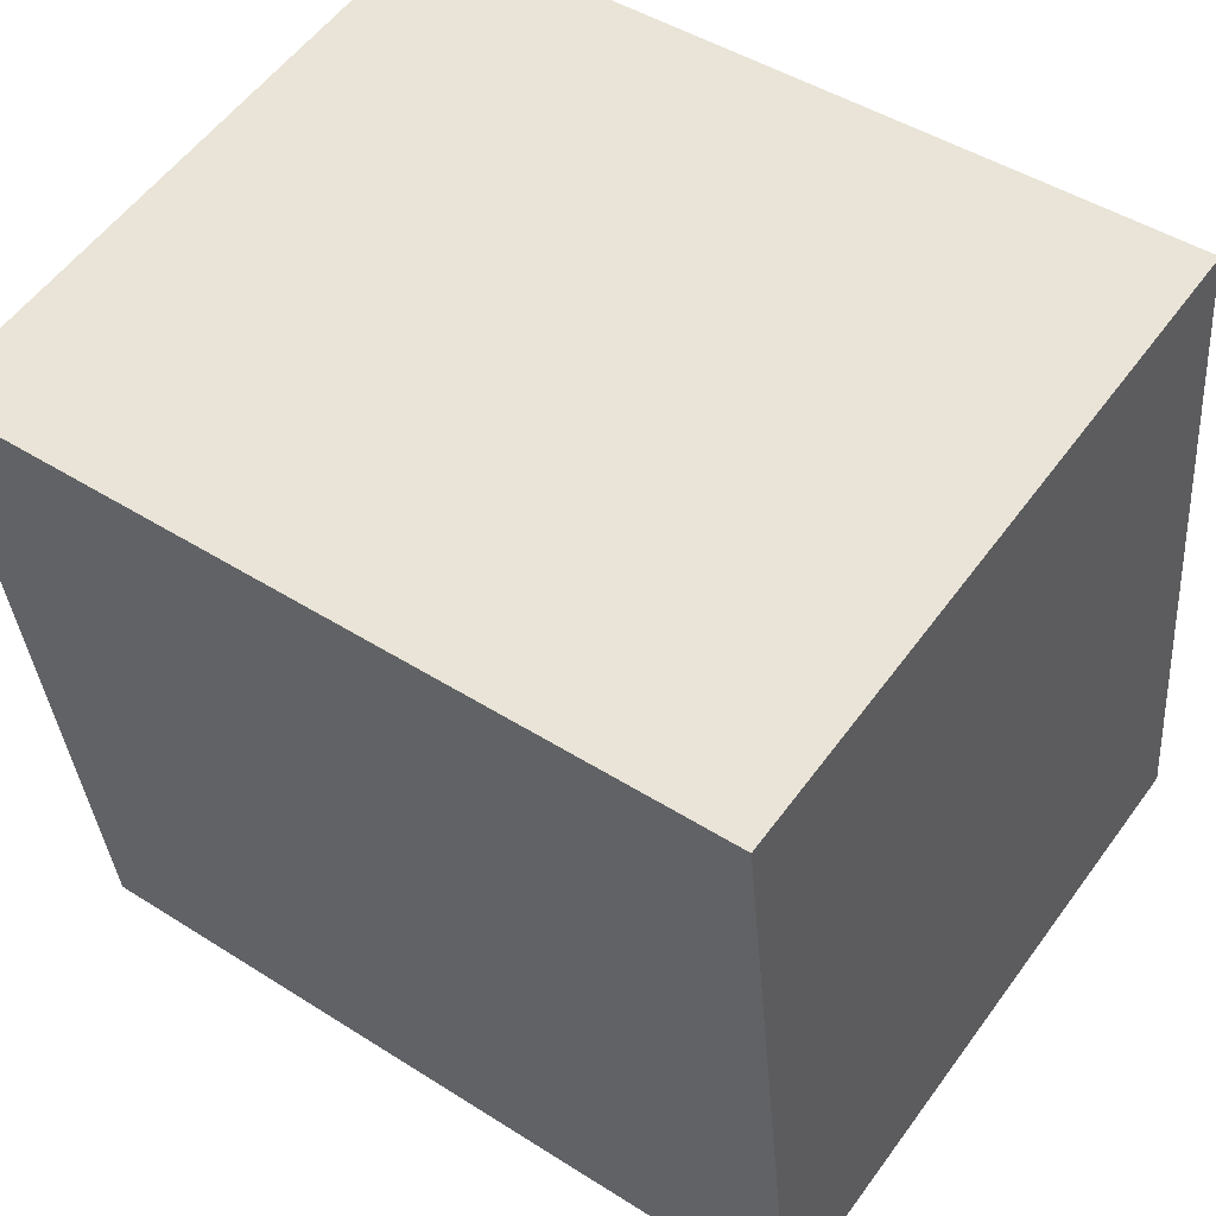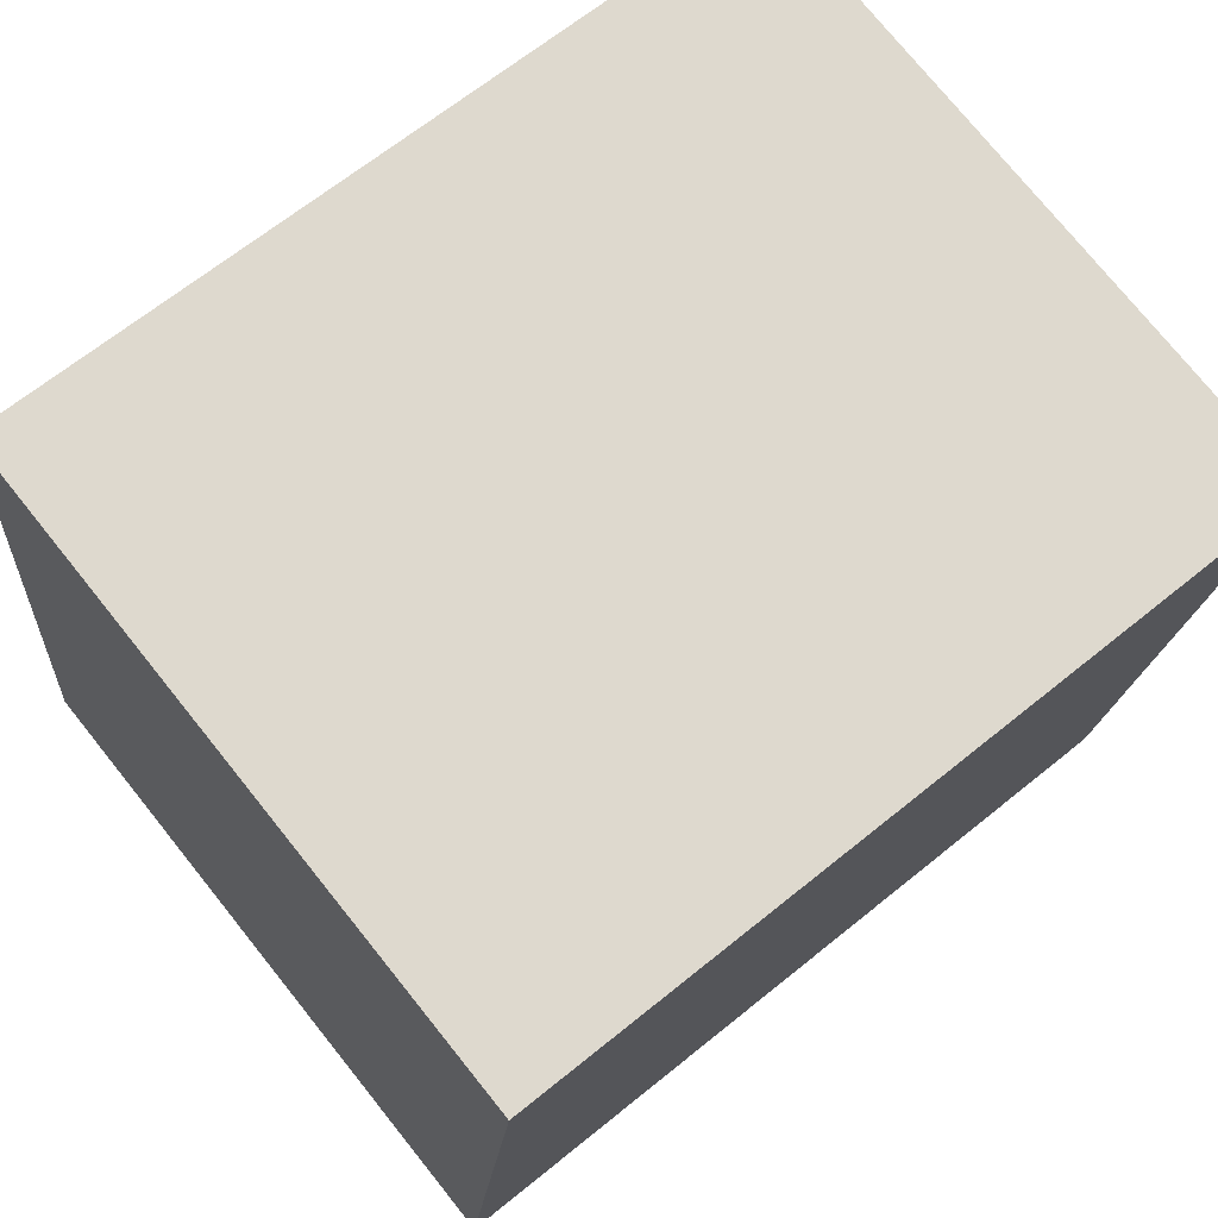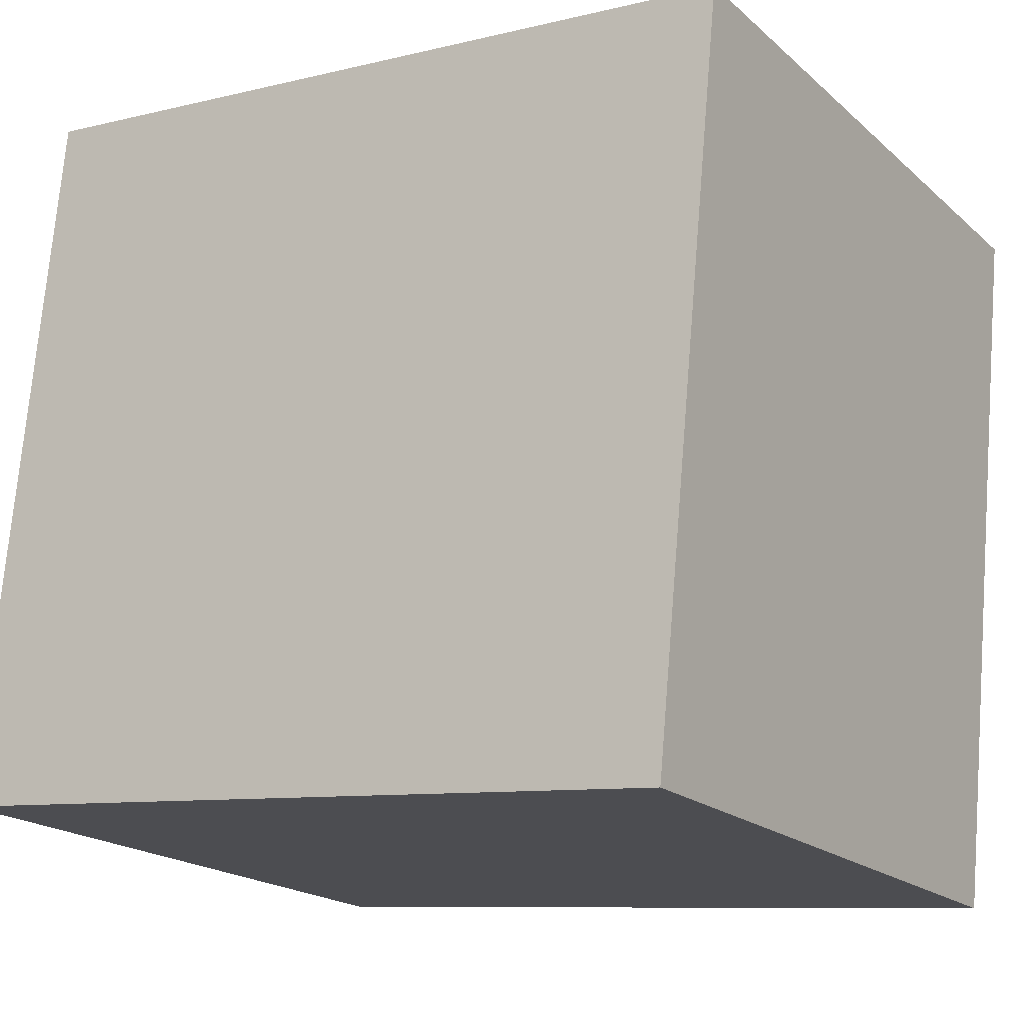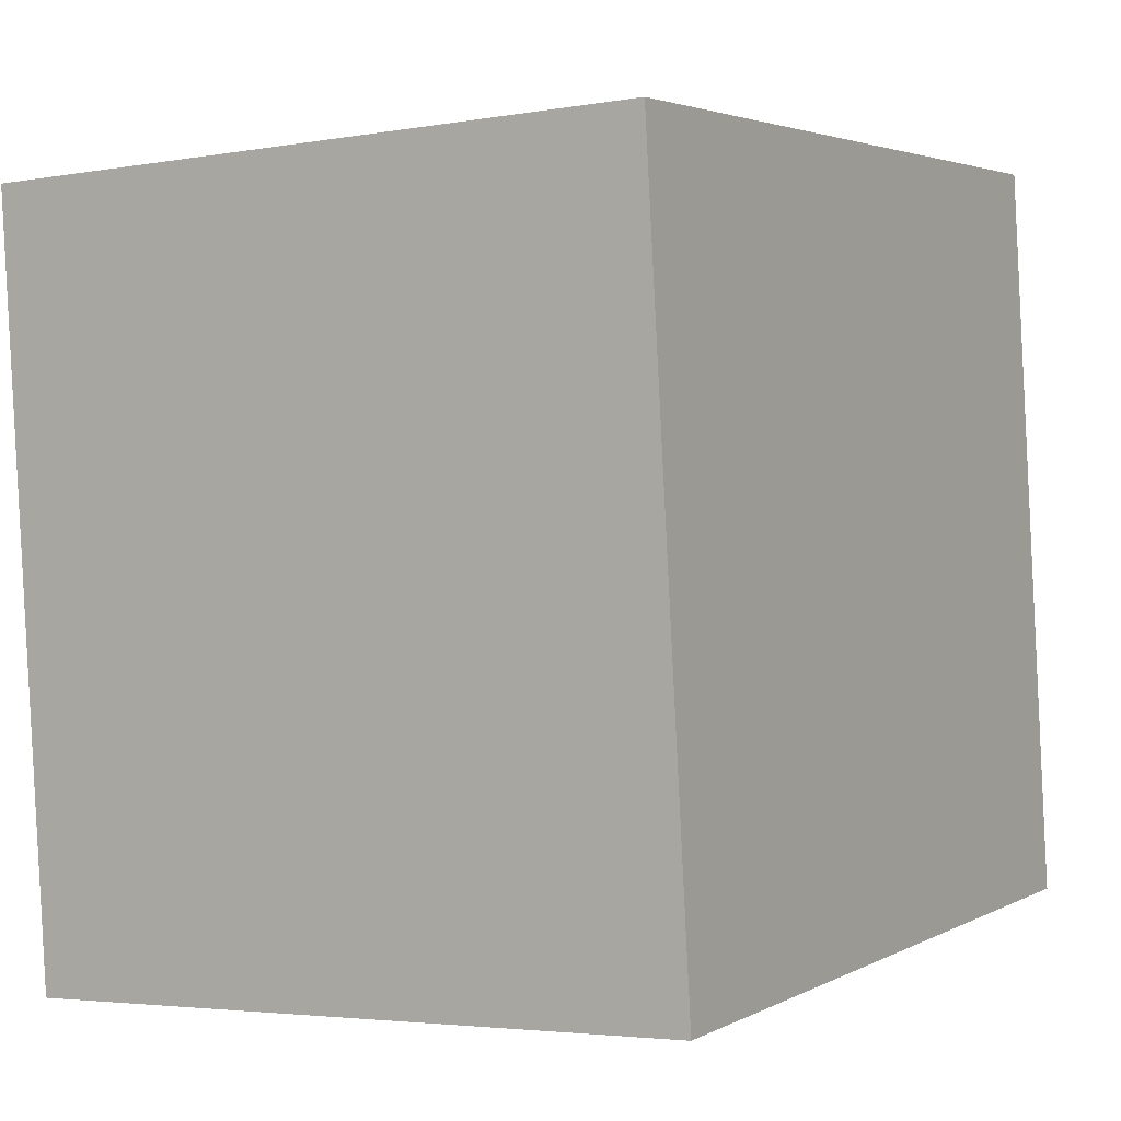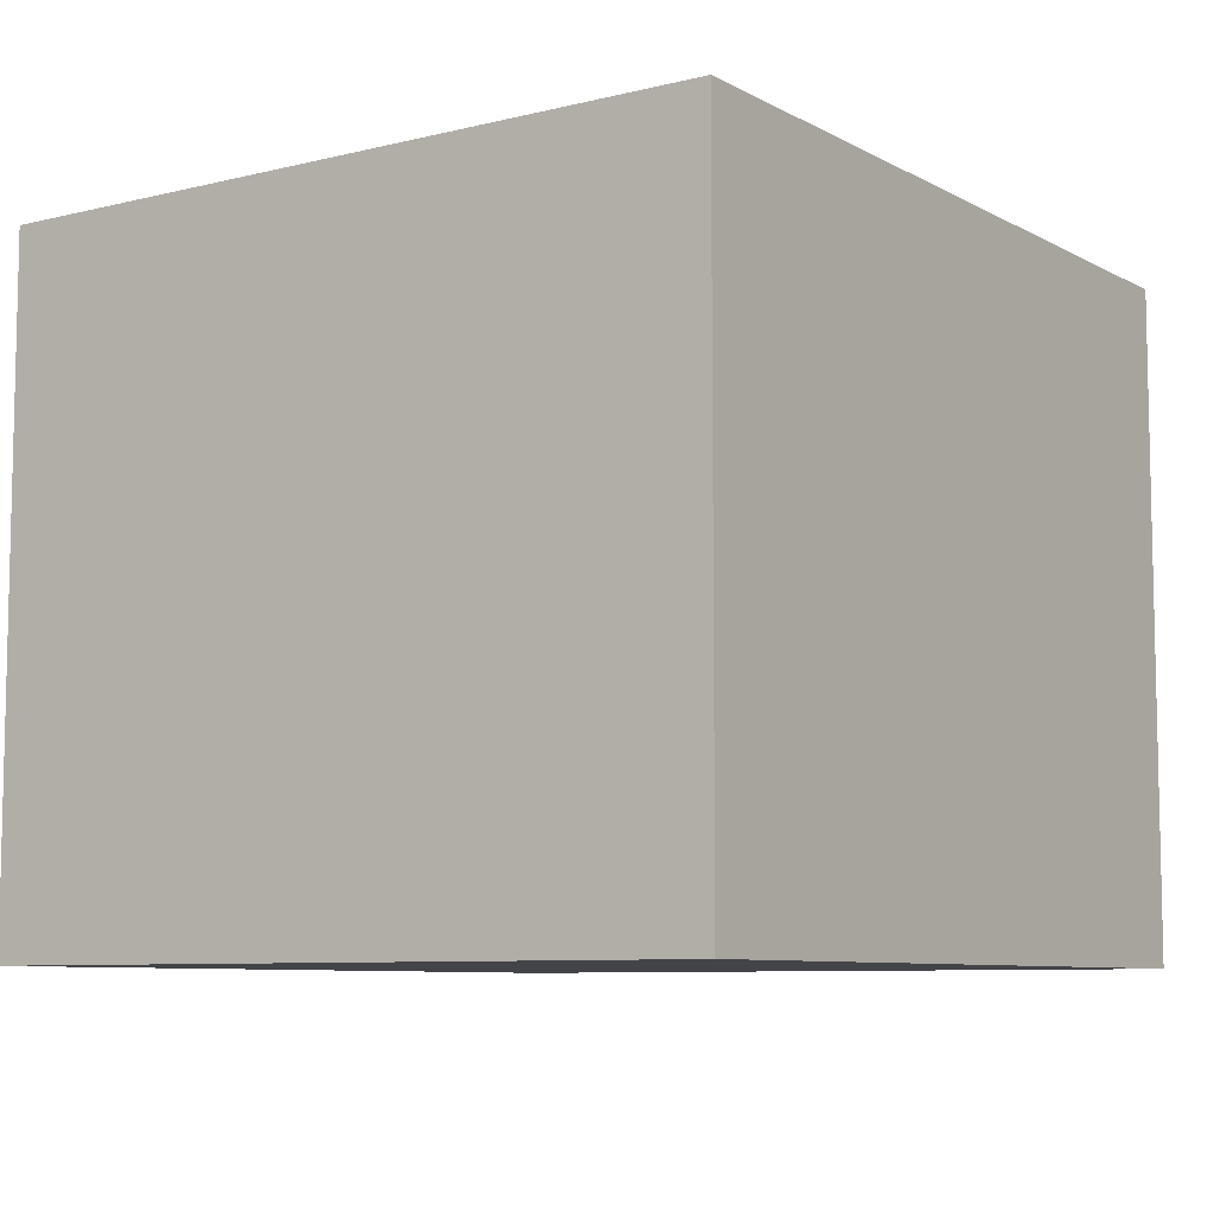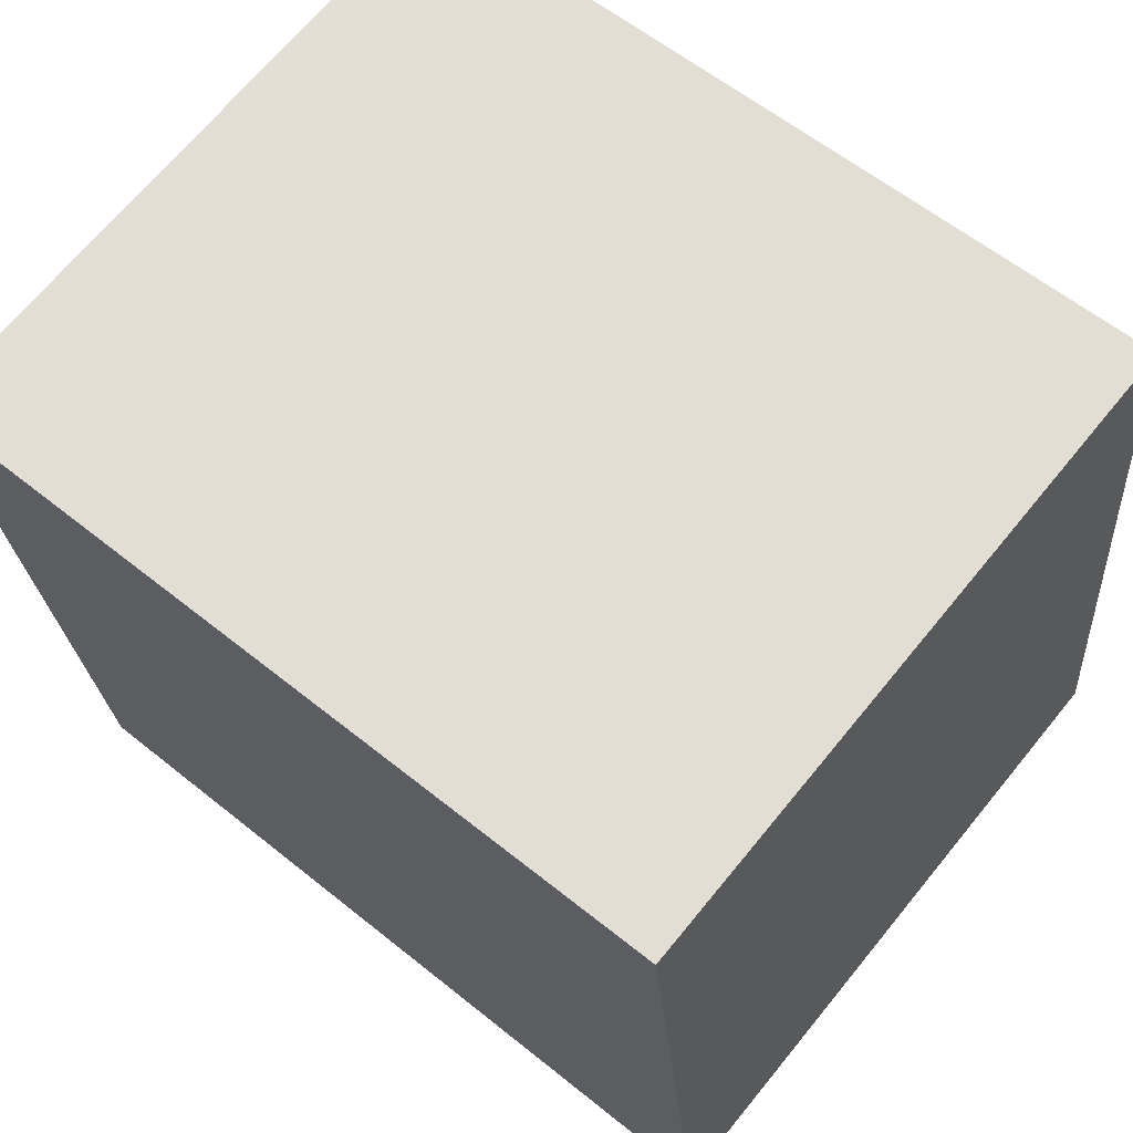
<metadata>
{"format":"obj","ext":"obj","renderer":"f3d","projection":"perspective","resolution":1024,"background":"white","views":[{"elev":56.0,"azim":-144.4,"up":"+Z"},{"elev":75.7,"azim":-38.8,"up":"+Z"},{"elev":-19.3,"azim":32.7,"up":"+Z"},{"elev":-3.5,"azim":120.6,"up":"+Z"},{"elev":-7.9,"azim":130.3,"up":"+Y"},{"elev":68.6,"azim":-140.7,"up":"+Z"}]}
</metadata>
<code>
v  0.216 1.96 2.175
v  2.337 1.96 -0.232
v  0 1.96 1.2e-16
v  2.553 1.96 1.943
v  2.337 1.421e-17 -0.232
v  0 0 0
v  0.216 -1.332e-16 2.175
v  2.553 -1.19e-16 1.943
g defaultobject
f 1 2 3
f 2 1 4
f 5 3 2
f 3 5 6
f 6 1 3
f 1 6 7
f 7 4 1
f 4 7 8
f 8 2 4
f 2 8 5
f 5 7 6
f 7 5 8

</code>
